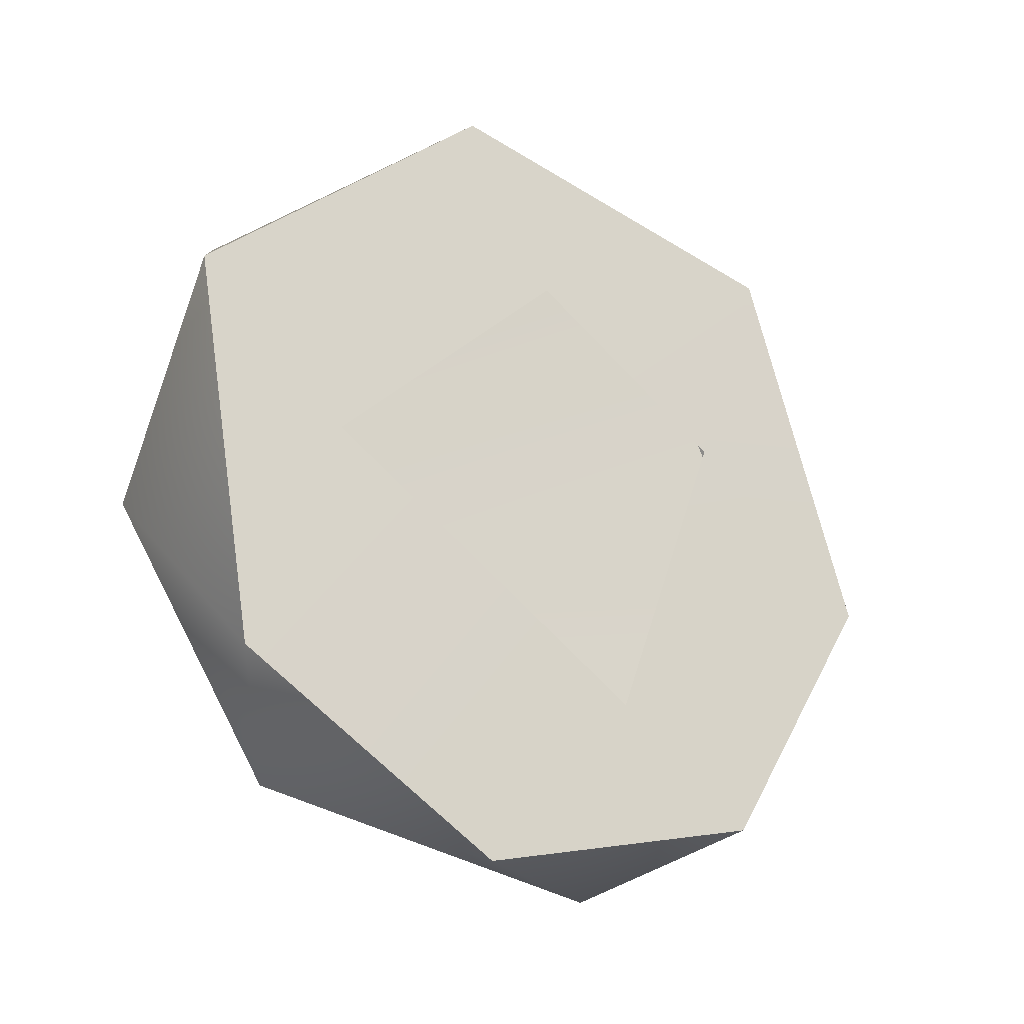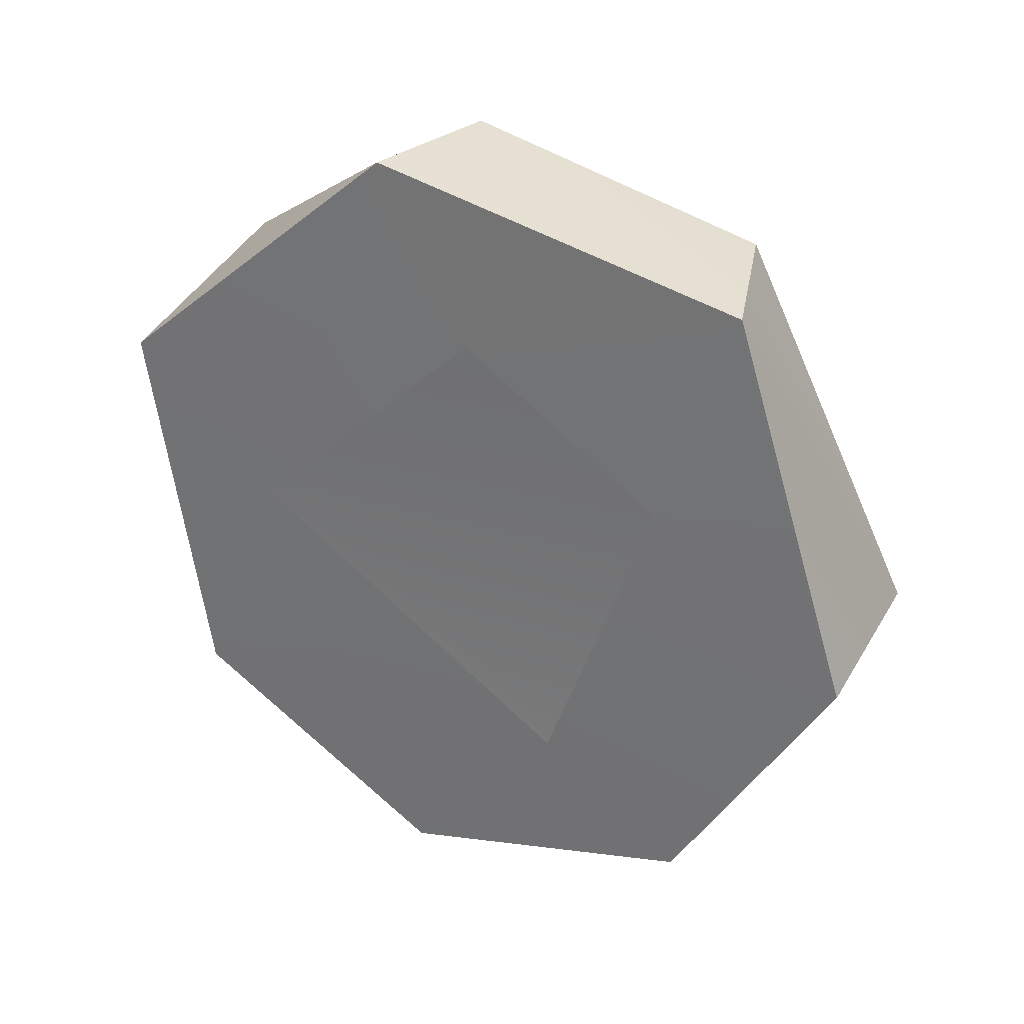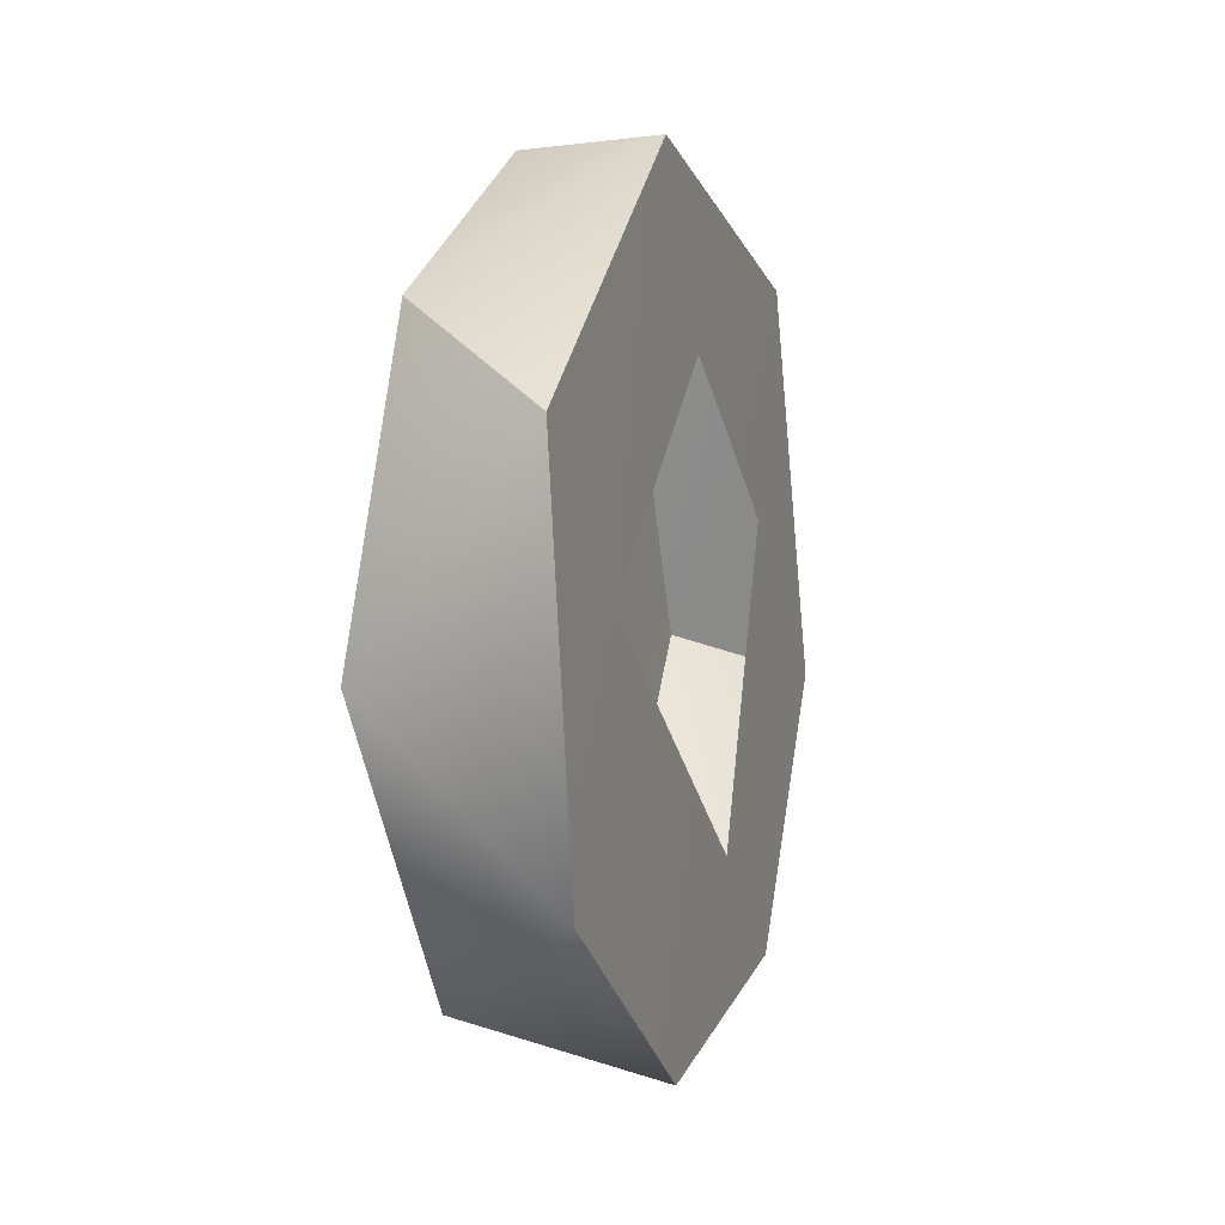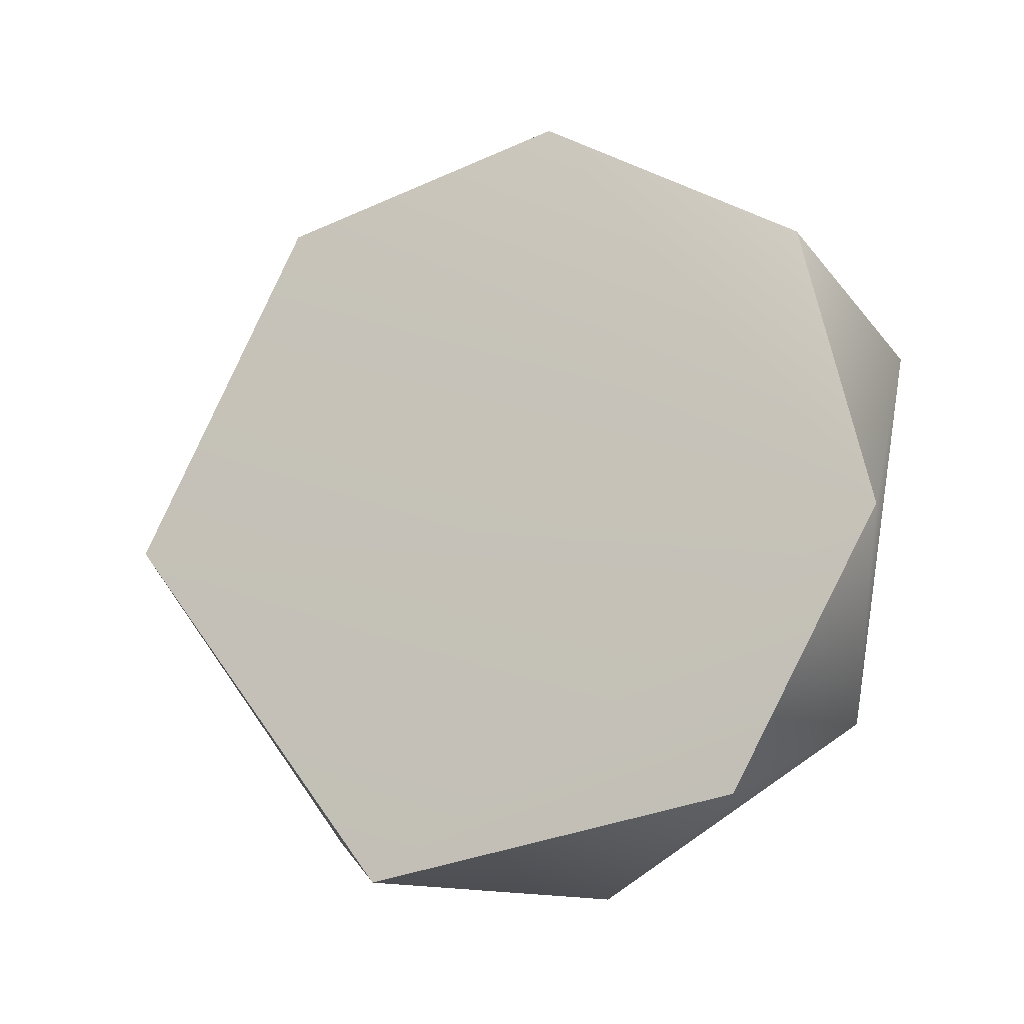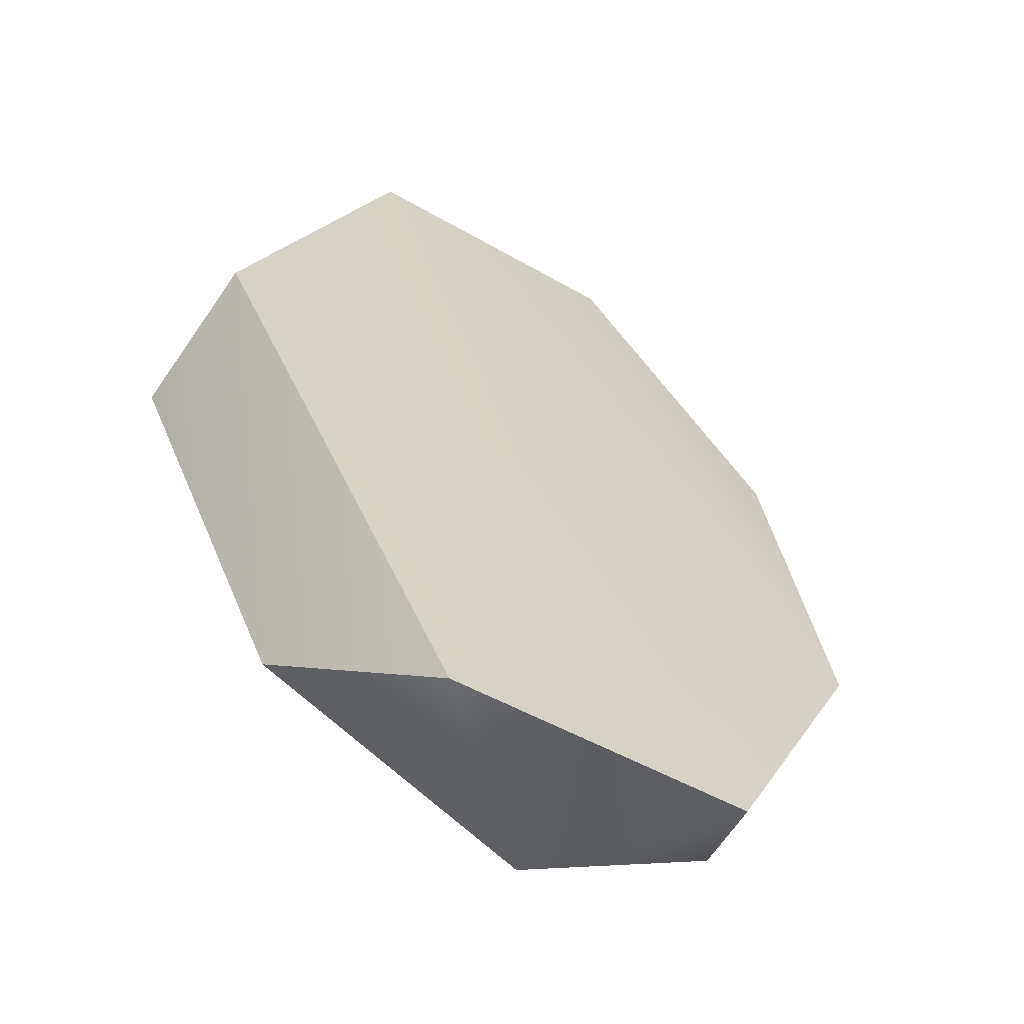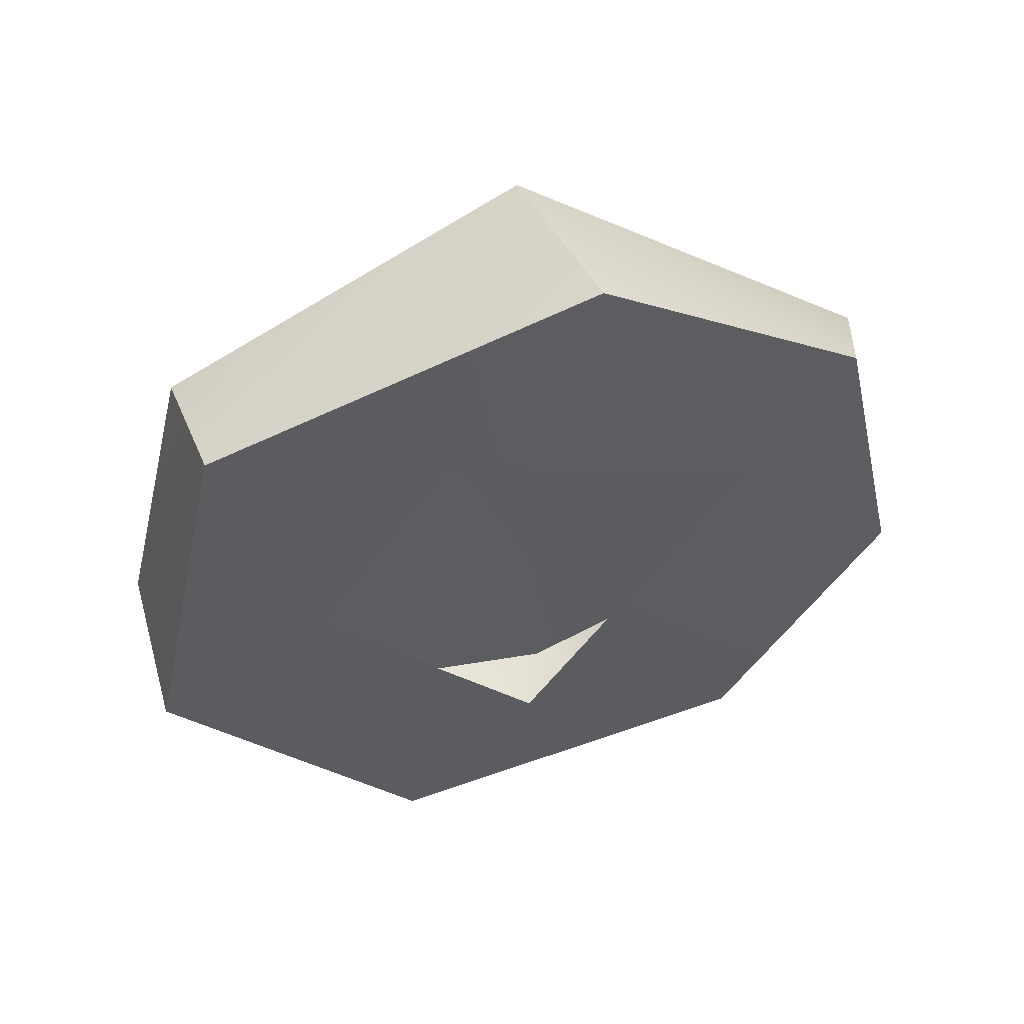
<metadata>
{"format":"obj","ext":"obj","renderer":"f3d","projection":"perspective","resolution":1024,"background":"white","views":[{"elev":-22.9,"azim":56.9,"up":"+Z"},{"elev":30.2,"azim":116.9,"up":"+Z"},{"elev":-0.0,"azim":17.9,"up":"+Z"},{"elev":-16.2,"azim":-68.7,"up":"+Z"},{"elev":-50.9,"azim":-130.6,"up":"+Z"},{"elev":51.7,"azim":74.4,"up":"+Y"}]}
</metadata>
<code>
o mesh24/mesh24-geometry#mesh24-geometry
v -0.01511 -0.7014 -0.5554
v -0.01494 -0.7225 -0.6123
v -0.01512 -0.7446 -0.5919
v -0.01494 -0.6878 -0.5803
v -0.01511 -0.7354 -0.6466
v -0.03552 -0.7342 -0.5779
v -0.01513 -0.6473 -0.5676
v -0.0151 -0.6972 -0.6702
v -0.03839 -0.7443 -0.6207
v -0.03608 -0.6963 -0.5553
v -0.01494 -0.6582 -0.6001
v -0.01494 -0.6745 -0.6444
v -0.03554 -0.7223 -0.6588
v -0.01512 -0.6299 -0.6218
v -0.03542 -0.6533 -0.5659
v -0.01512 -0.6535 -0.6599
v -0.03561 -0.6685 -0.6686
v -0.03615 -0.6285 -0.616
f 1 2 3
f 2 1 4
f 3 2 1
f 4 1 2
f 2 5 3
f 3 5 2
f 1 3 6
f 6 3 1
f 7 4 1
f 1 4 7
f 2 8 5
f 5 8 2
f 3 5 9
f 9 5 3
f 6 3 9
f 9 3 6
f 1 6 10
f 10 6 1
f 7 11 4
f 4 11 7
f 1 10 7
f 7 10 1
f 8 2 12
f 12 2 8
f 8 13 5
f 5 13 8
f 9 5 13
f 13 5 9
f 10 6 9
f 9 6 10
f 14 11 7
f 7 11 14
f 7 10 15
f 15 10 7
f 16 8 12
f 12 8 16
f 8 17 13
f 13 17 8
f 17 9 13
f 13 9 17
f 15 10 9
f 9 10 15
f 14 12 11
f 11 12 14
f 7 18 14
f 14 18 7
f 15 18 7
f 7 18 15
f 8 16 17
f 17 16 8
f 14 16 12
f 12 16 14
f 18 9 17
f 17 9 18
f 18 15 9
f 9 15 18
f 18 16 14
f 14 16 18
f 18 17 16
f 16 17 18

</code>
